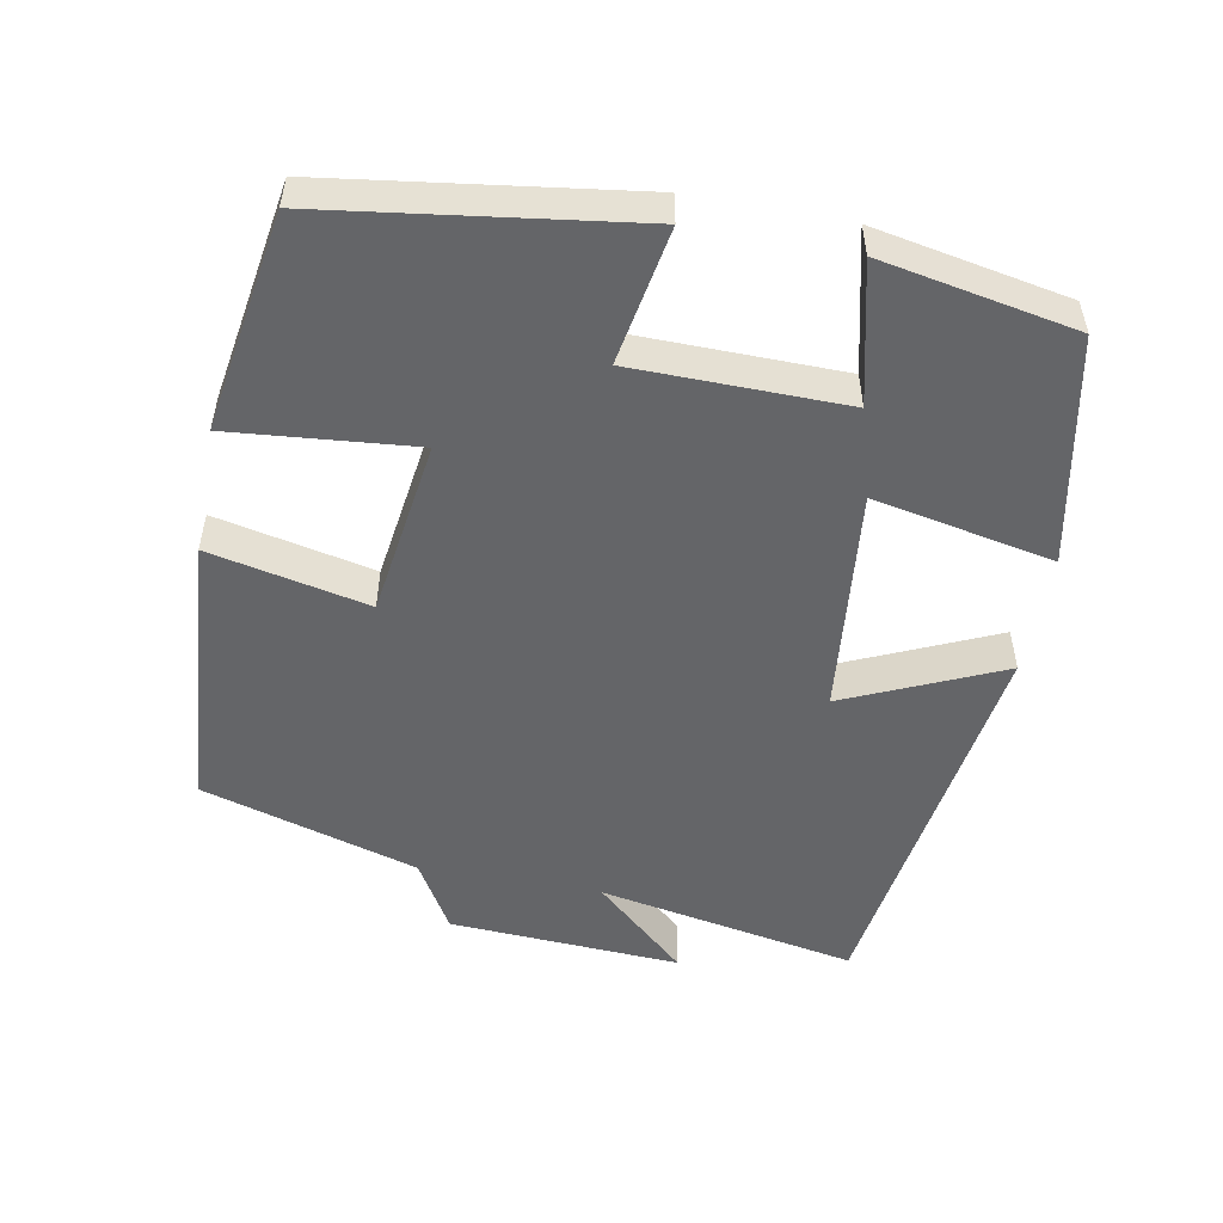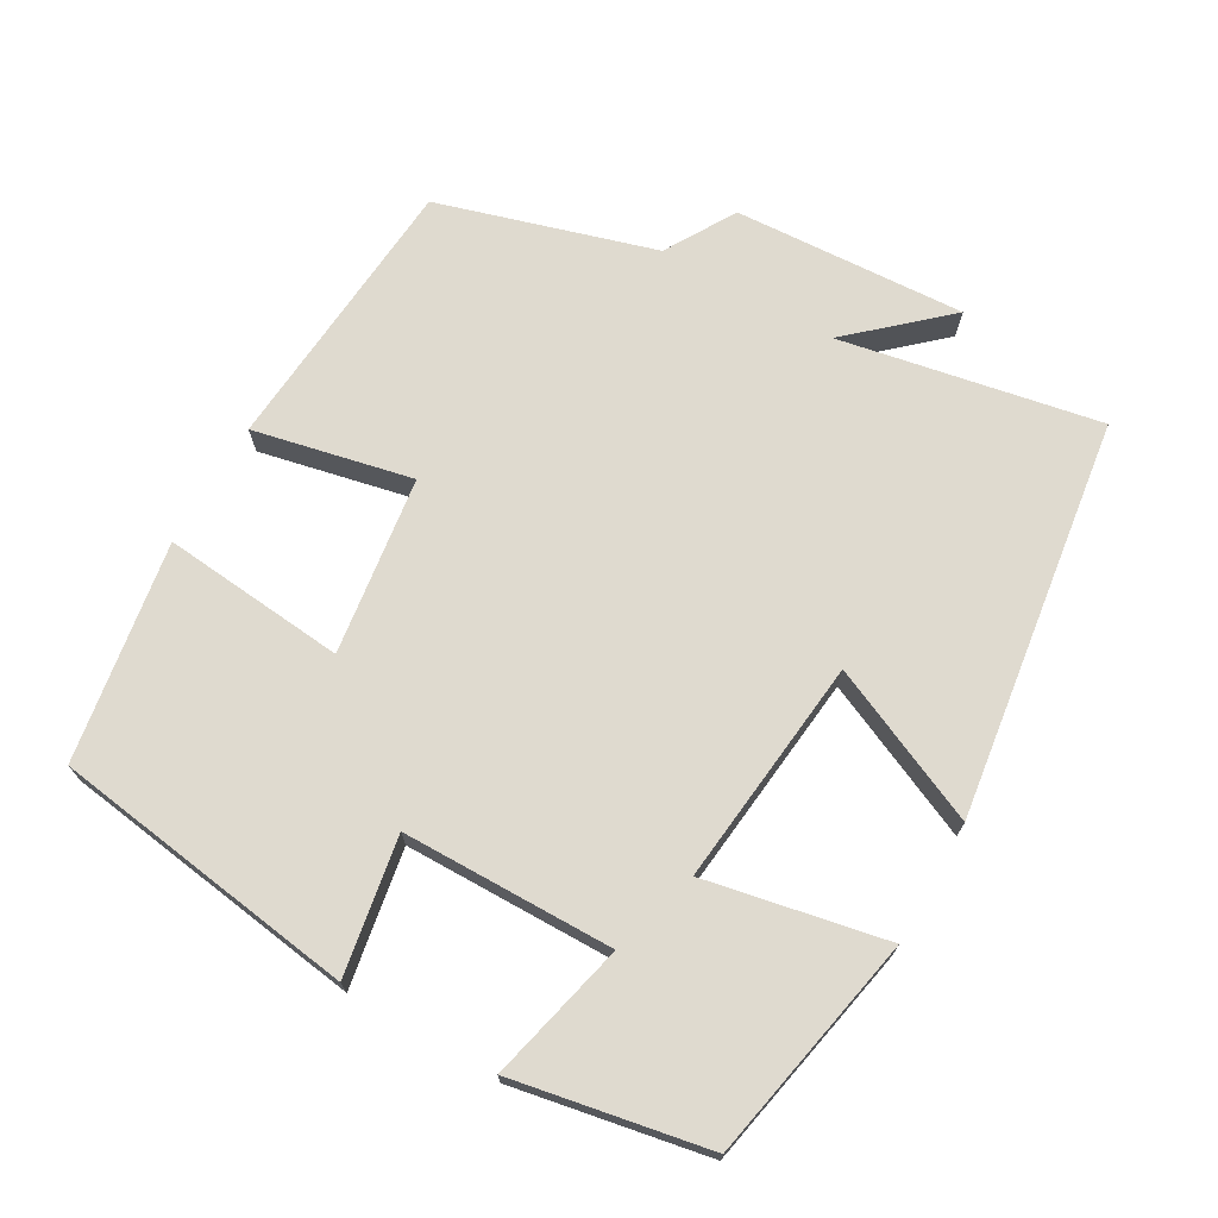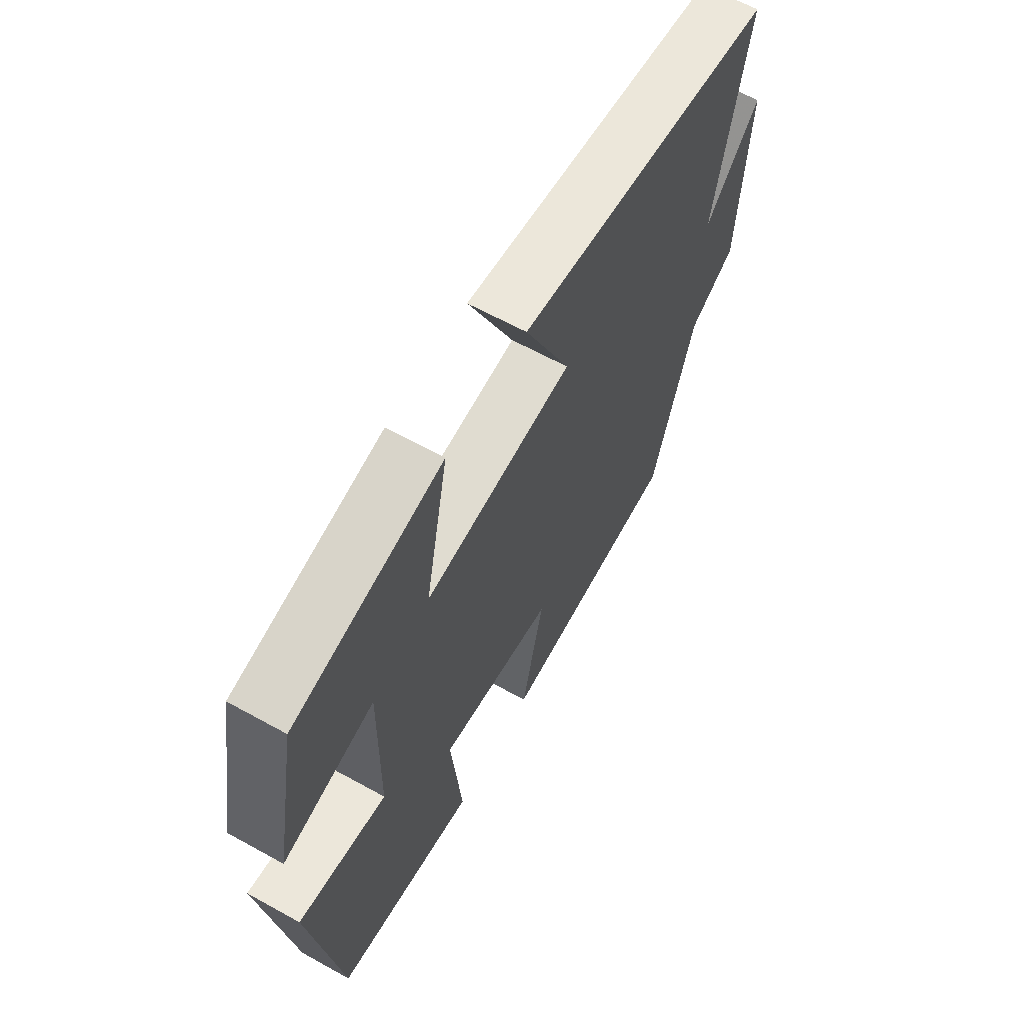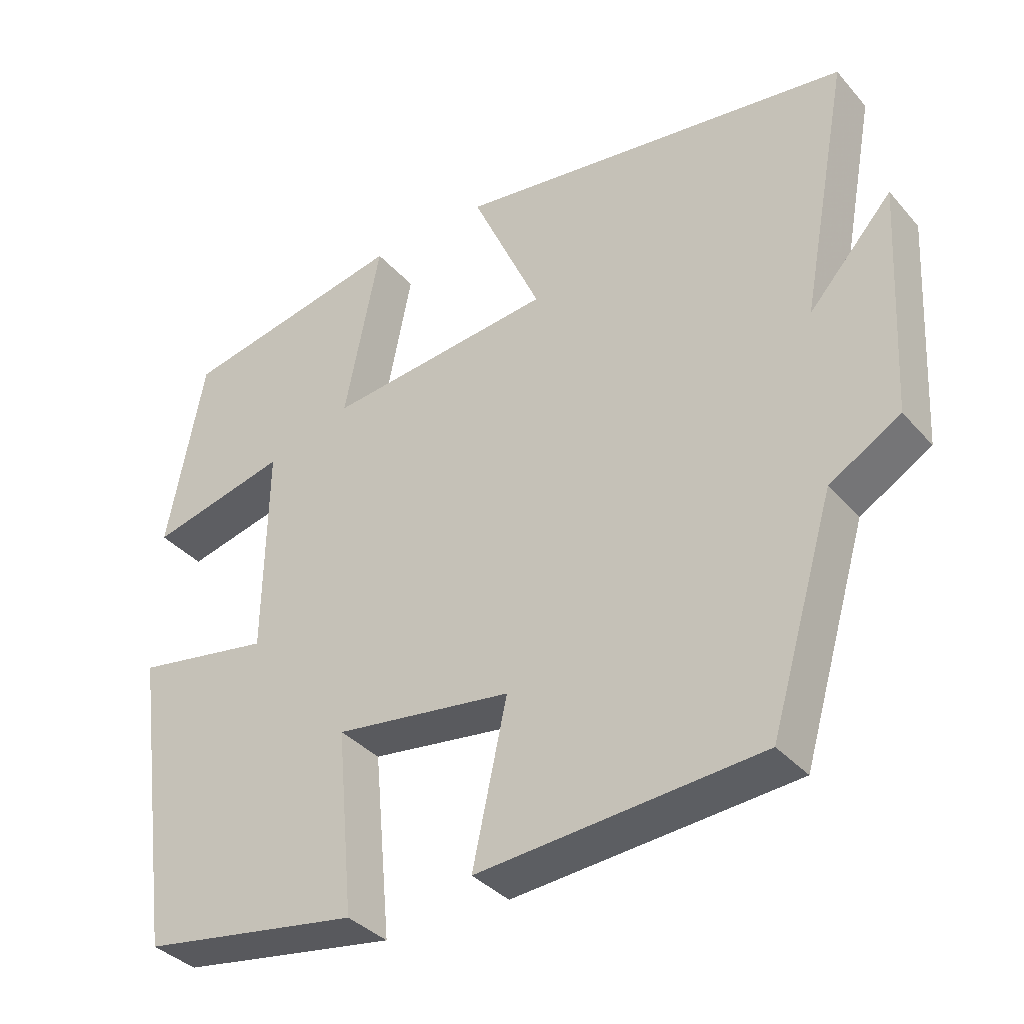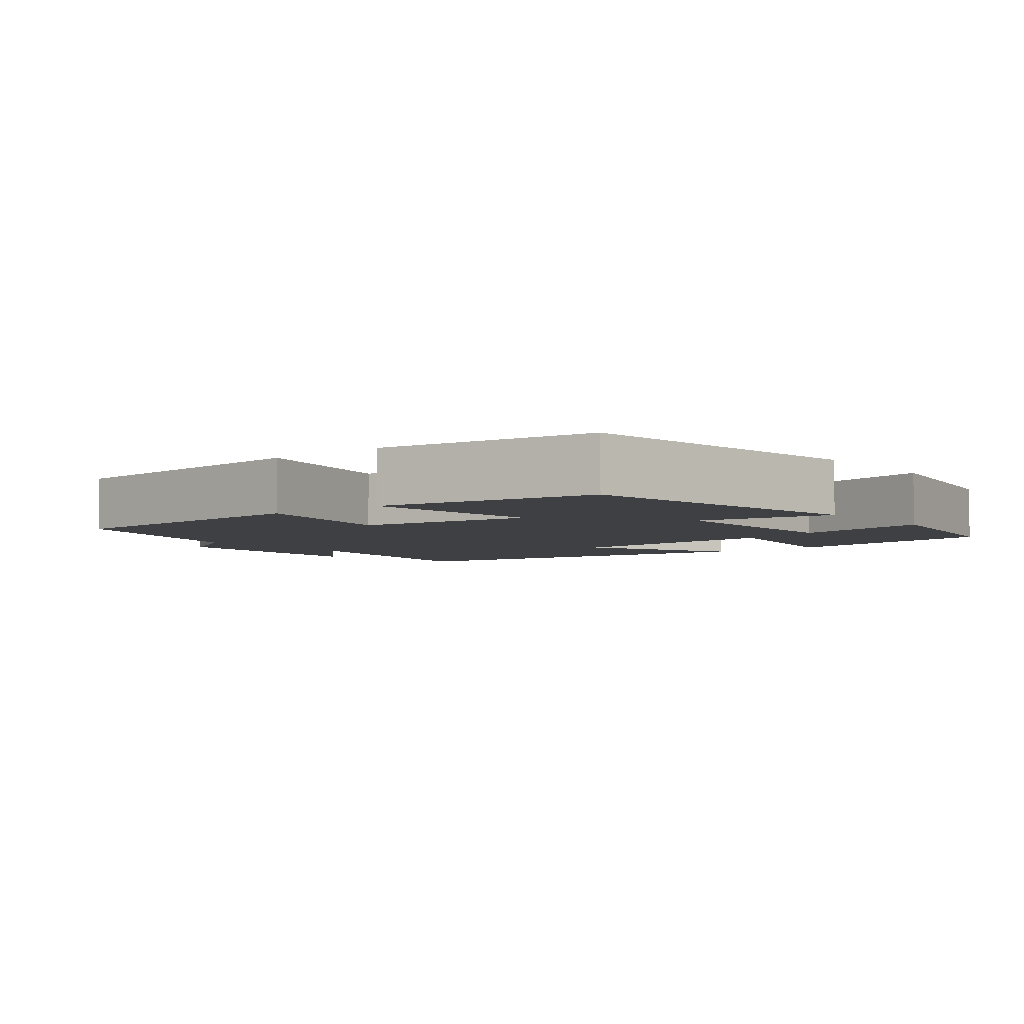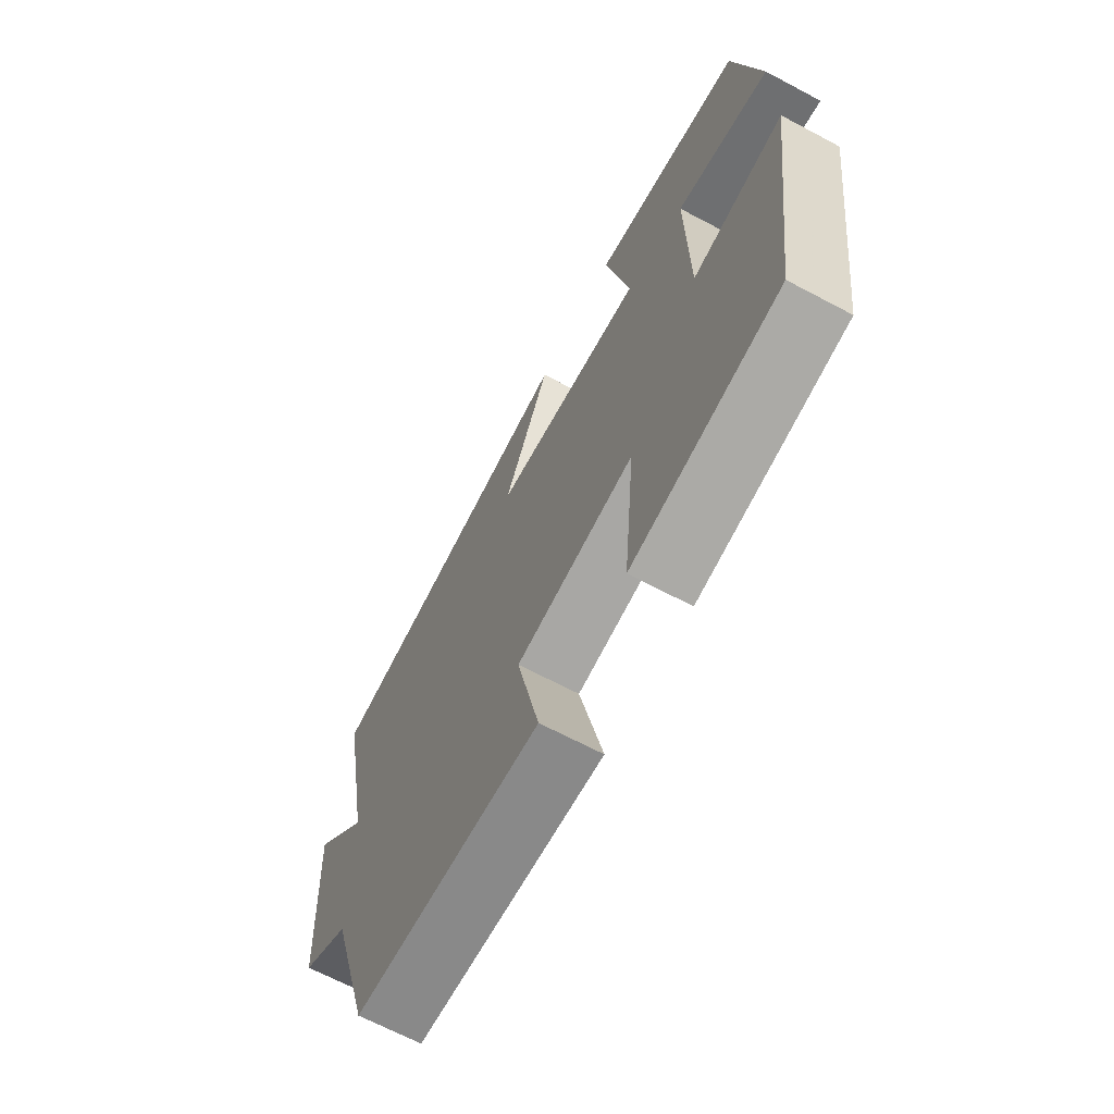
<metadata>
{"format":"obj","ext":"obj","renderer":"f3d","projection":"perspective","resolution":1024,"background":"white","views":[{"elev":-51.5,"azim":-100.6,"up":"+Y"},{"elev":70.9,"azim":-60.1,"up":"+Y"},{"elev":63.4,"azim":-60.8,"up":"+Z"},{"elev":-36.4,"azim":35.6,"up":"+Z"},{"elev":-4.7,"azim":-140.6,"up":"+Y"},{"elev":-67.2,"azim":-118.0,"up":"+Z"}]}
</metadata>
<code>
v -0.442 0.07 -0.451
v -0.5 0.07 -0.035
v -0.314 0.07 -0.068
v -0.31 0.07 0.22
v -0.5 0.07 0.175
v -0.45 0.07 0.439
v -0.141 0.07 0.5
v -0.19 0.07 0.255
v 0.12 0.07 0.287
v 0.025 0.07 0.5
v 0.567 0.07 0.423
v 0.5 0.07 0.07
v 0.614 0.07 0.196
v 0.596 0.07 -0.12
v 0.5 0.07 -0.176
v 0.412 0.07 -0.471
v 0.028 0.07 -0.5
v 0.075 0.07 -0.284
v -0.167 0.07 -0.25
v -0.144 0.07 -0.5
v -0.442 0 -0.451
v -0.5 0 -0.035
v -0.314 0 -0.068
v -0.31 0 0.22
v -0.5 0 0.175
v -0.45 0 0.439
v -0.141 0 0.5
v -0.19 0 0.255
v 0.12 0 0.287
v 0.025 0 0.5
v 0.567 0 0.423
v 0.5 0 0.07
v 0.614 0 0.196
v 0.596 0 -0.12
v 0.5 0 -0.176
v 0.412 0 -0.471
v 0.028 0 -0.5
v 0.075 0 -0.284
v -0.167 0 -0.25
v -0.144 0 -0.5
f 1 2 3
f 20 1 3
f 19 20 3
f 18 19 3 4
f 15 16 17 18
f 15 18 4
f 12 13 14 15
f 12 15 4
f 9 10 11 12
f 8 9 12 4
f 6 7 8
f 5 6 8
f 4 5 8
f 23 22 21
f 23 21 40
f 23 40 39
f 24 23 39 38
f 38 37 36 35
f 24 38 35
f 35 34 33 32
f 24 35 32
f 32 31 30 29
f 24 32 29 28
f 28 27 26
f 28 26 25
f 28 25 24
f 1 21 22 2
f 2 22 23 3
f 3 23 24 4
f 4 24 25 5
f 5 25 26 6
f 6 26 27 7
f 7 27 28 8
f 8 28 29 9
f 9 29 30 10
f 10 30 31 11
f 11 31 32 12
f 12 32 33 13
f 13 33 34 14
f 14 34 35 15
f 15 35 36 16
f 16 36 37 17
f 17 37 38 18
f 18 38 39 19
f 19 39 40 20
f 20 40 21 1

</code>
